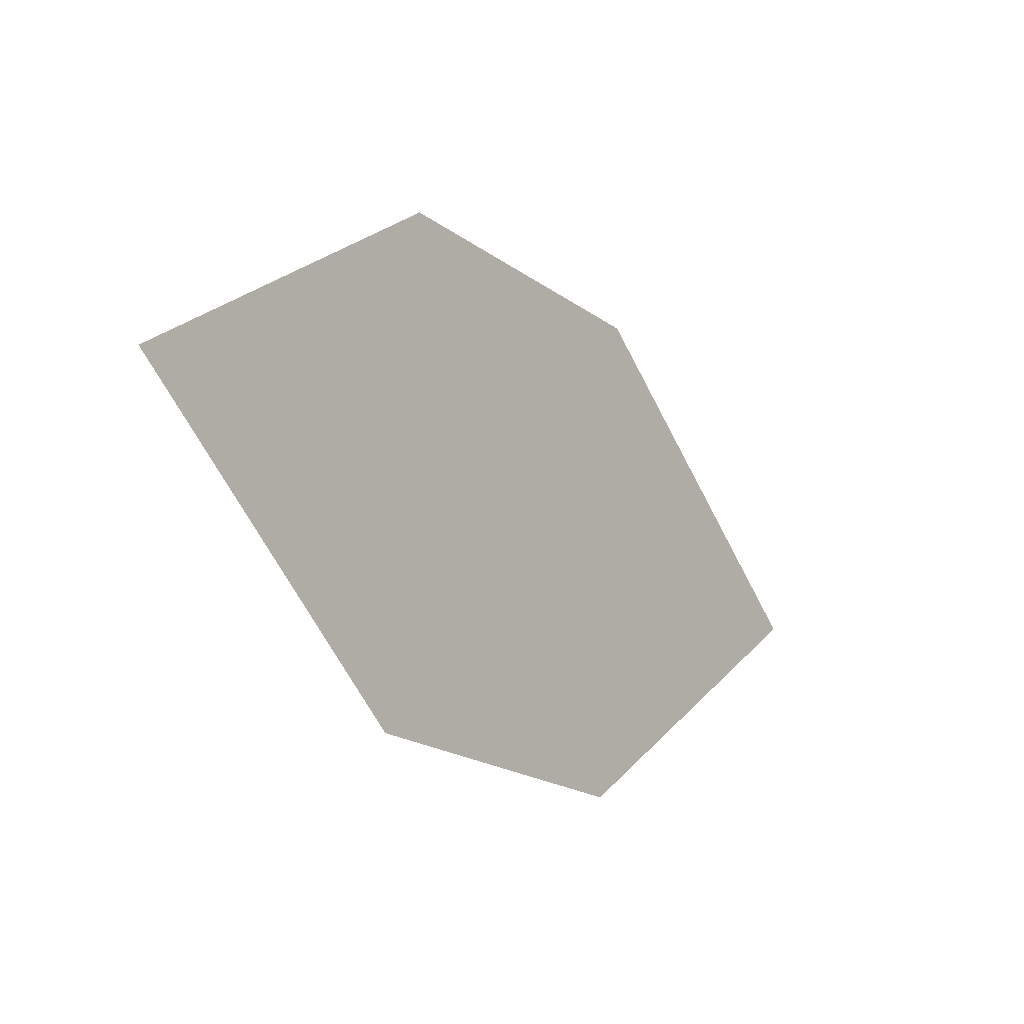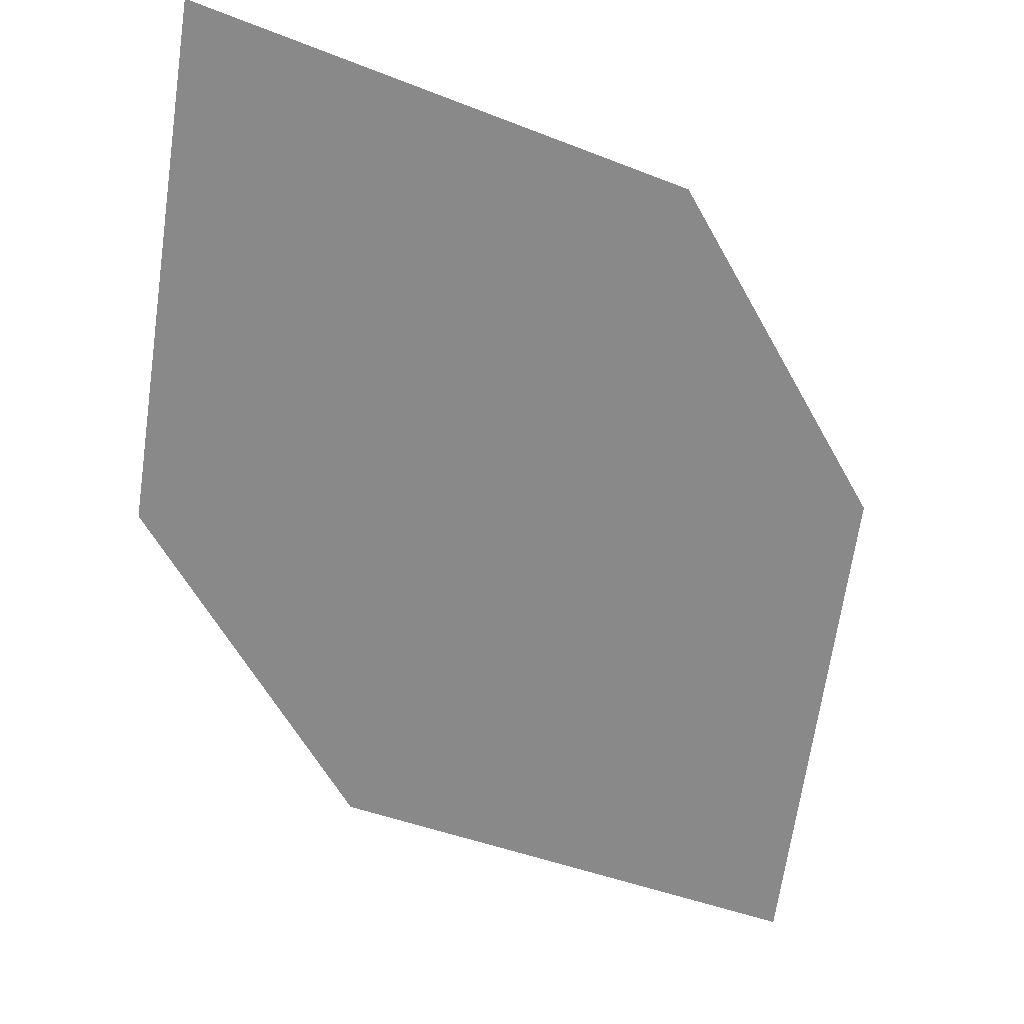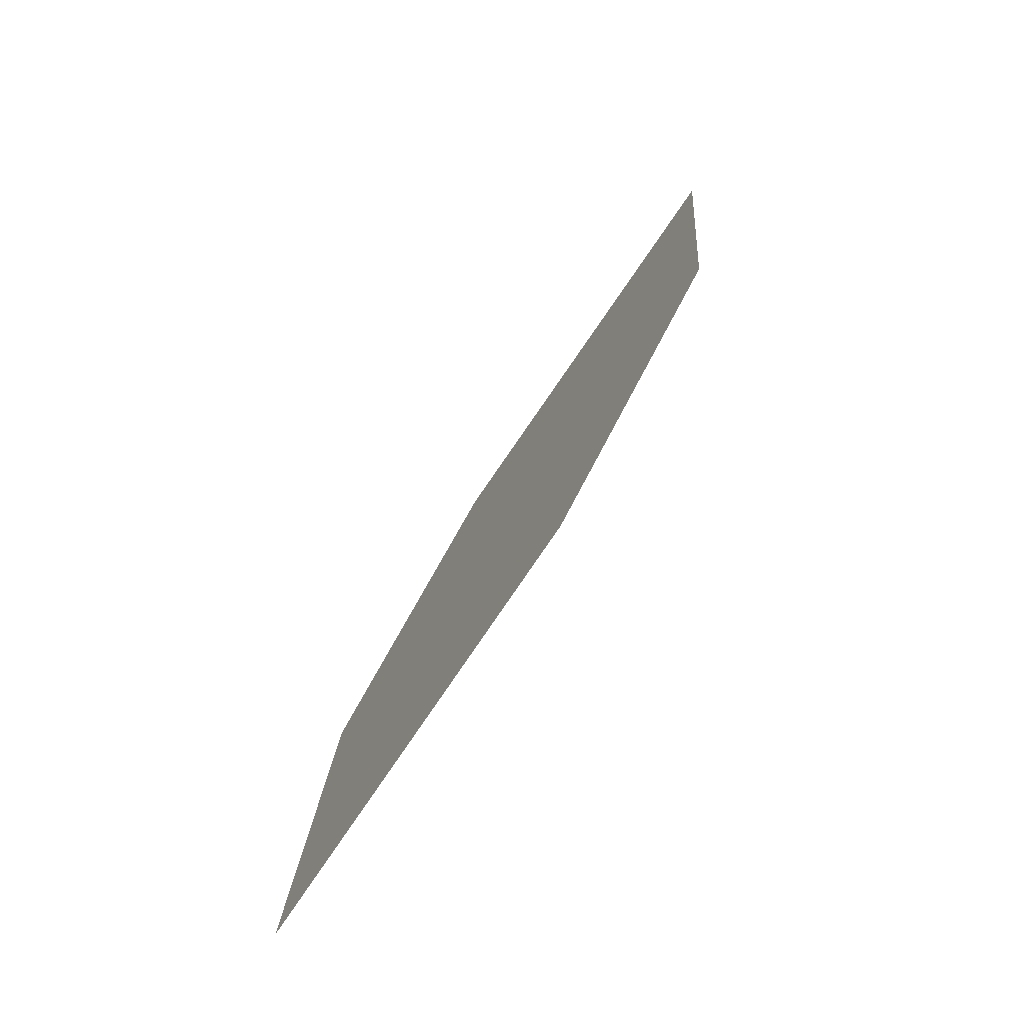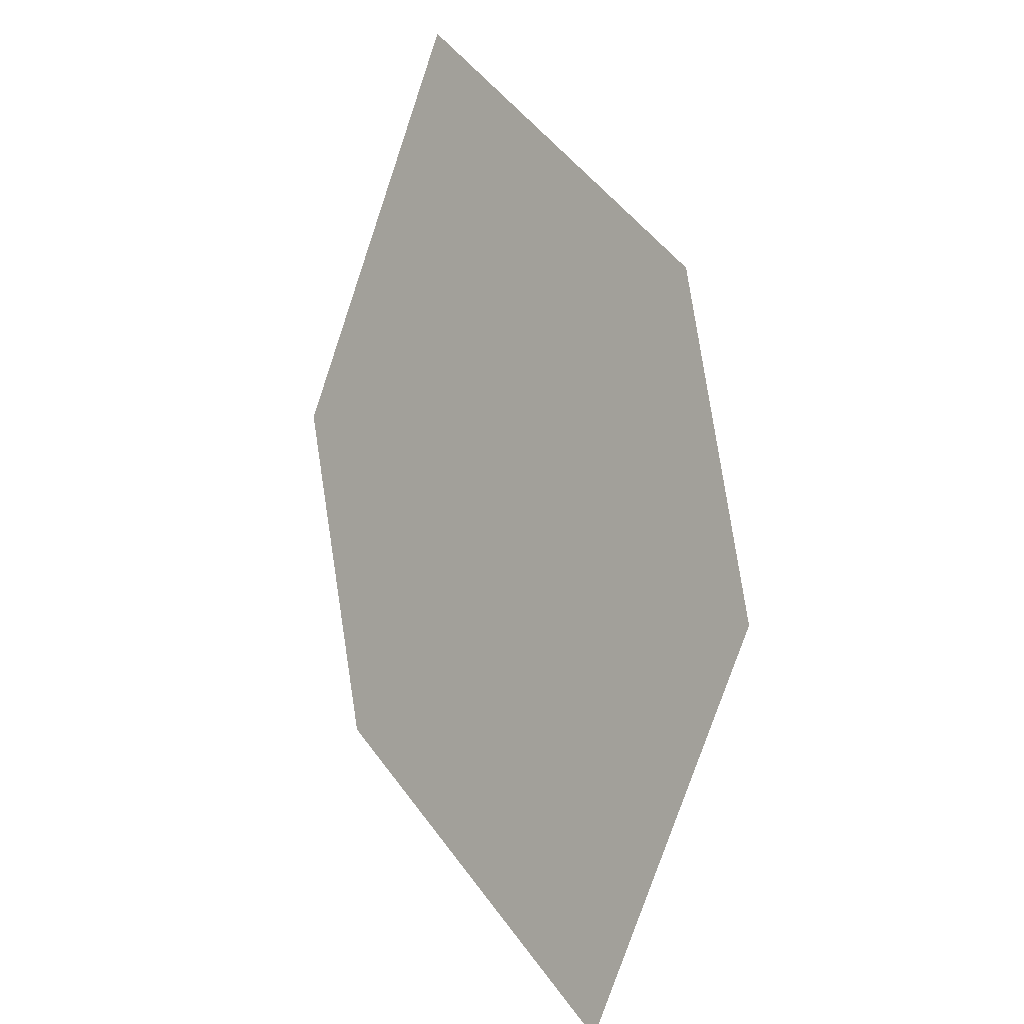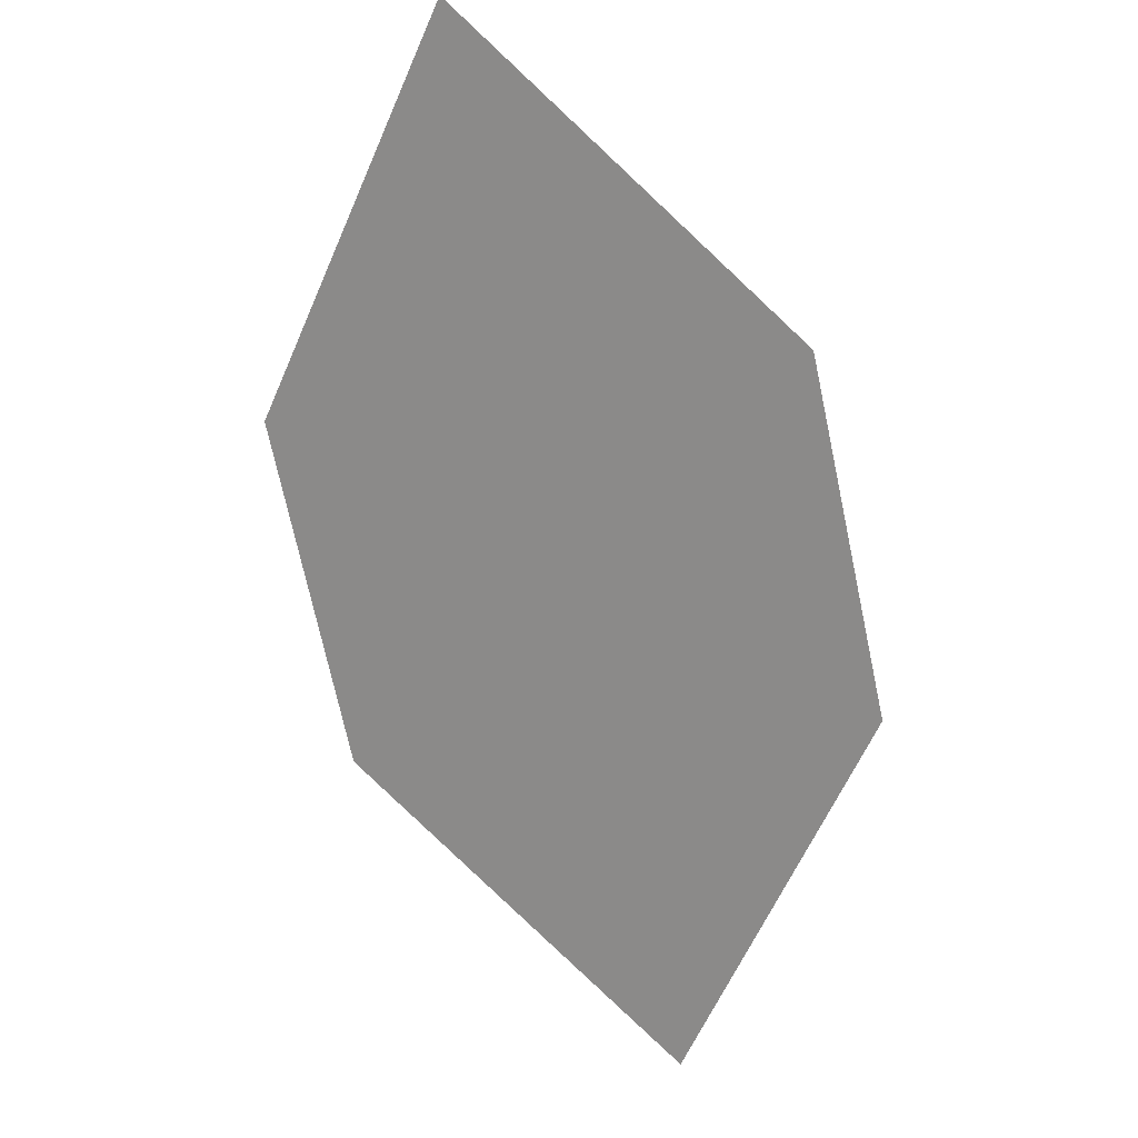
<metadata>
{"format":"obj","ext":"obj","renderer":"f3d","projection":"perspective","resolution":1024,"background":"white","views":[{"elev":53.0,"azim":82.8,"up":"+Y"},{"elev":78.4,"azim":-49.2,"up":"+Z"},{"elev":-6.2,"azim":-127.0,"up":"+Y"},{"elev":-50.9,"azim":28.6,"up":"+Y"},{"elev":57.3,"azim":176.1,"up":"+Y"}]}
</metadata>
<code>
o leaves.144
v -0.00057 0.3619 1.369
v 0.02028 0.3743 1.387
v 0.01152 0.4174 1.414
v -0.01335 0.3865 1.381
v -0.009323 0.405 1.396
v 0.02431 0.3928 1.402
f 1 2 6 3
f 1 3 5 4

</code>
